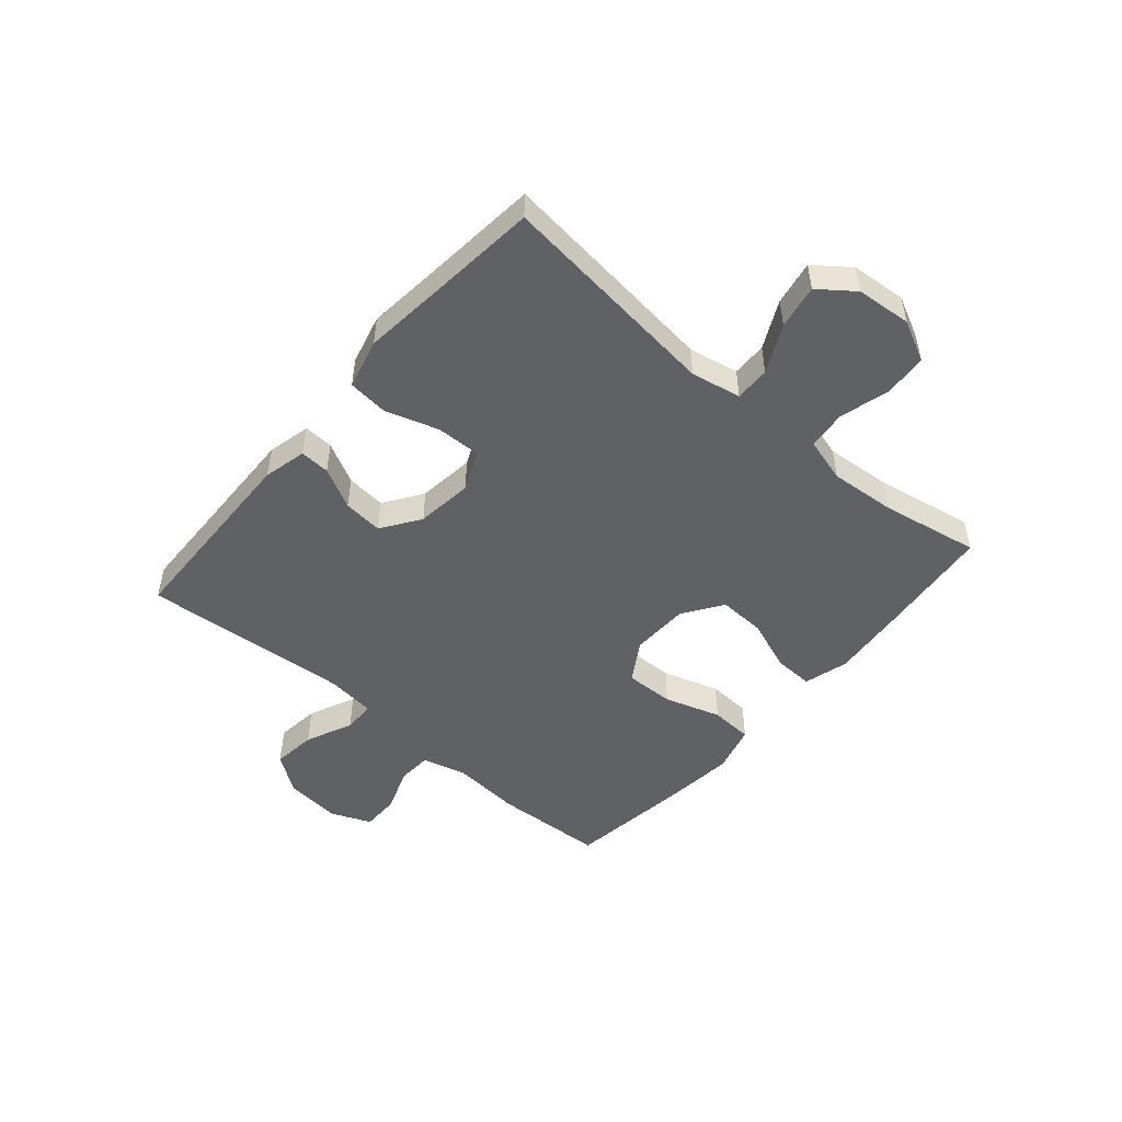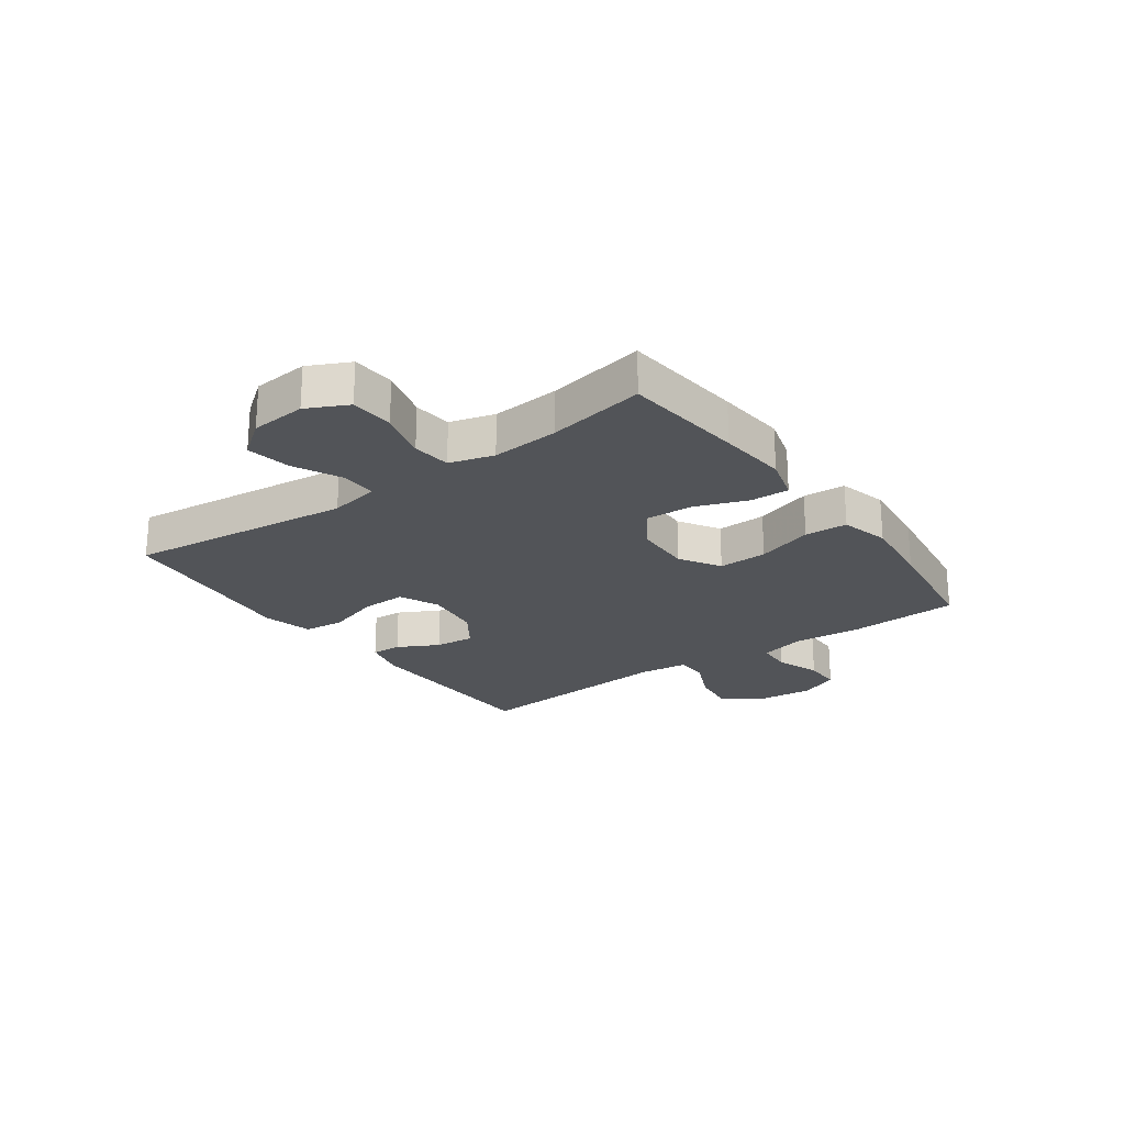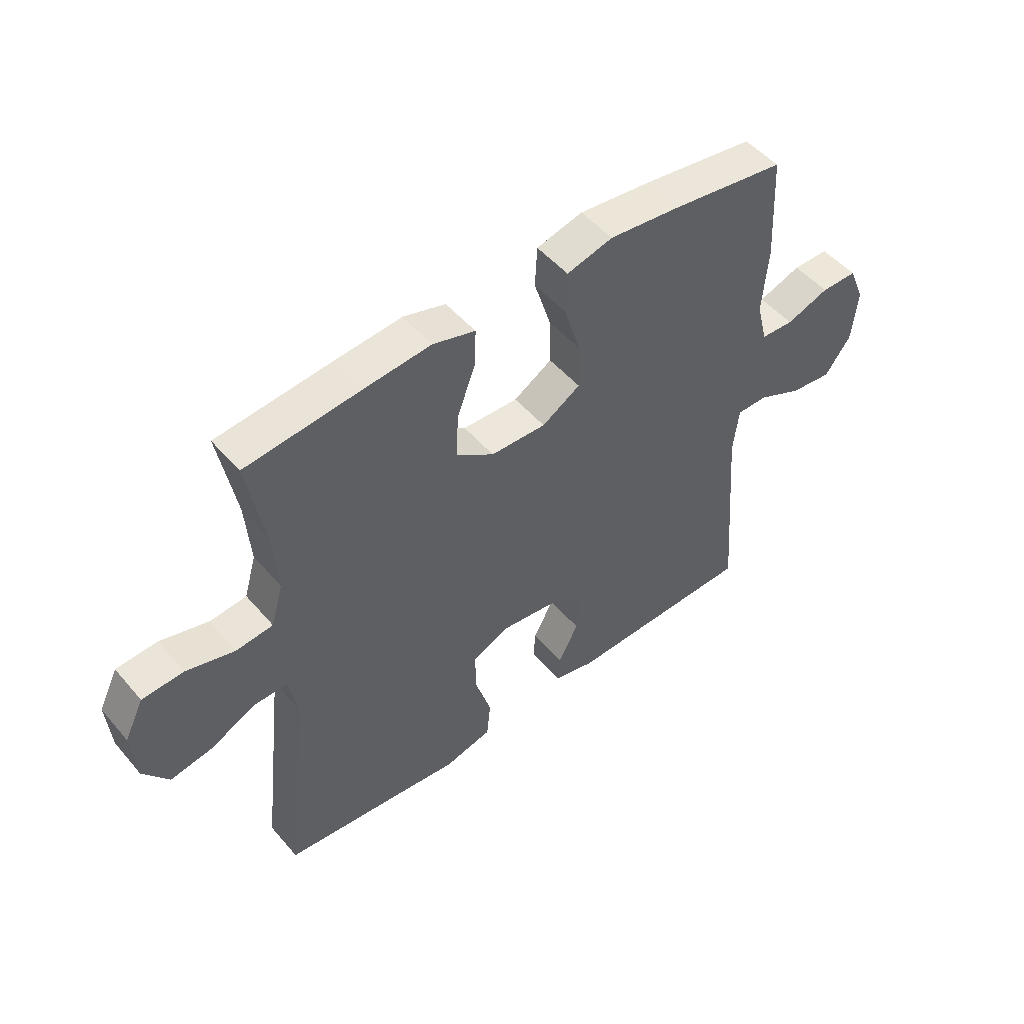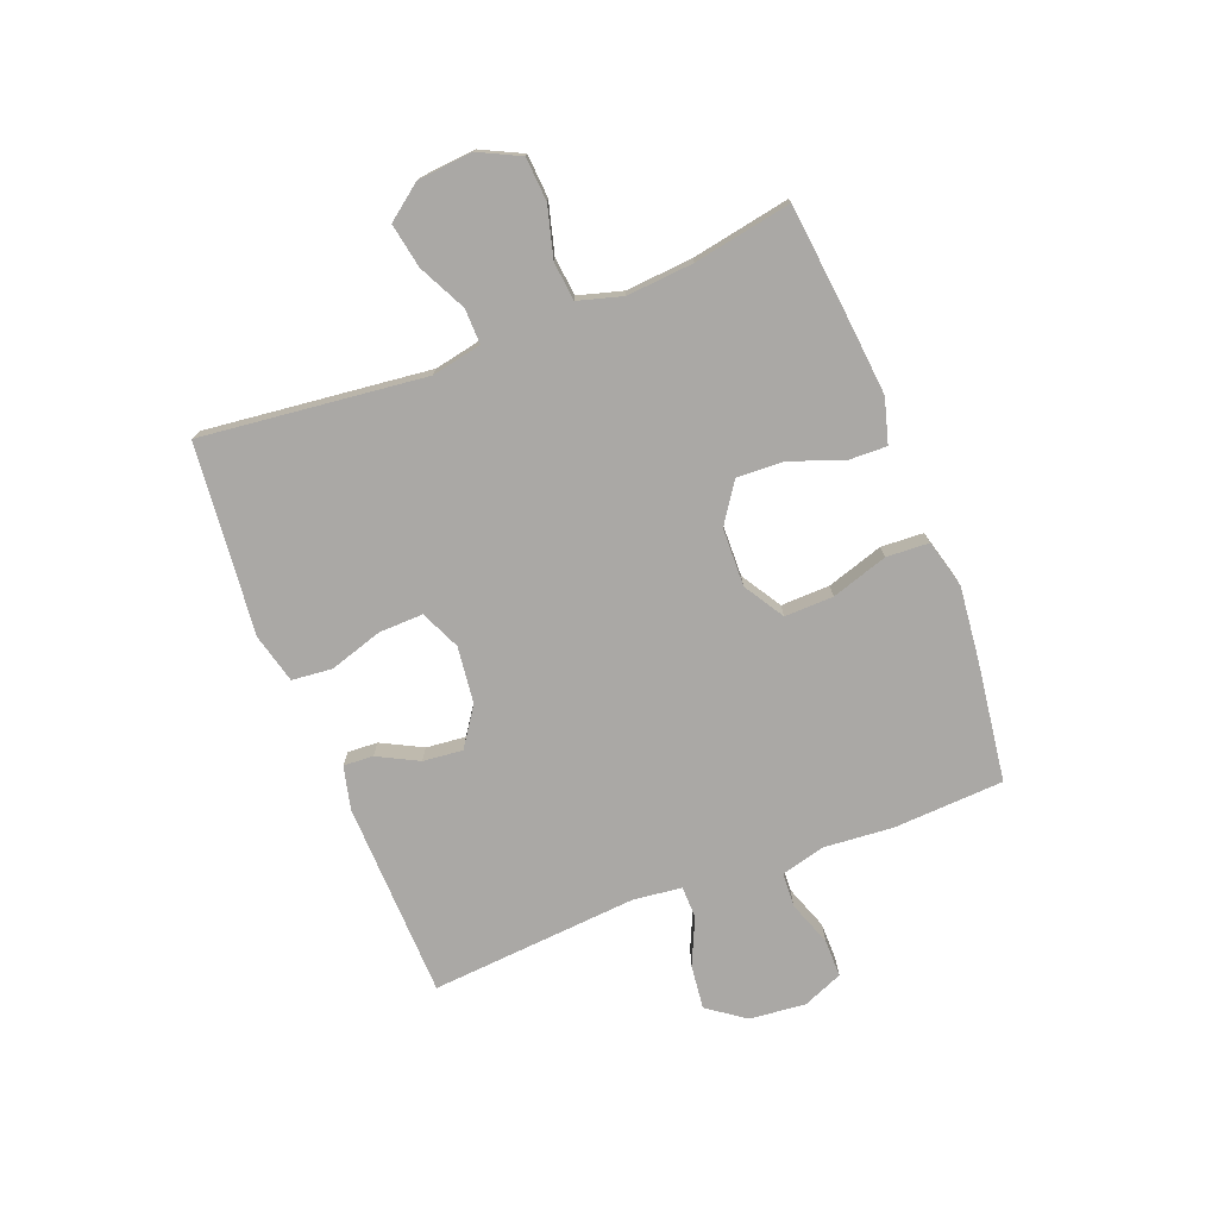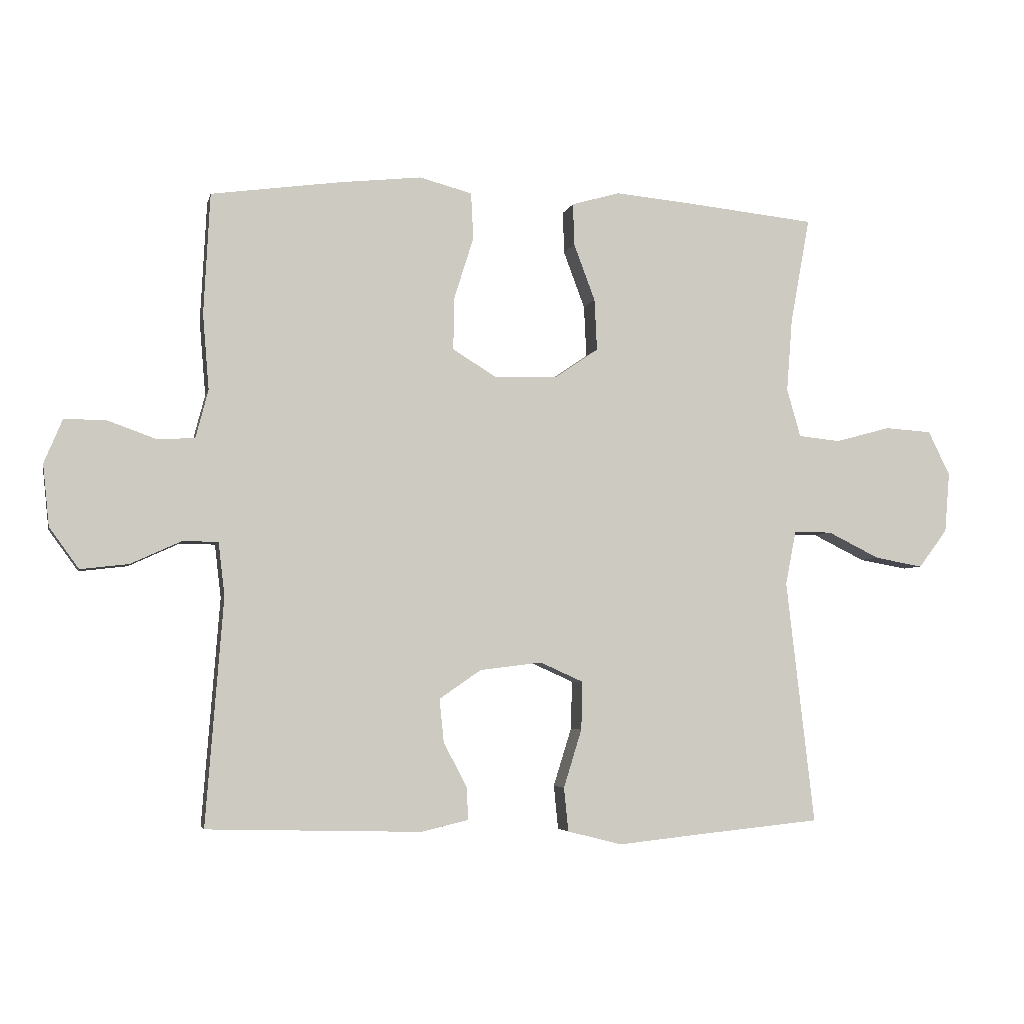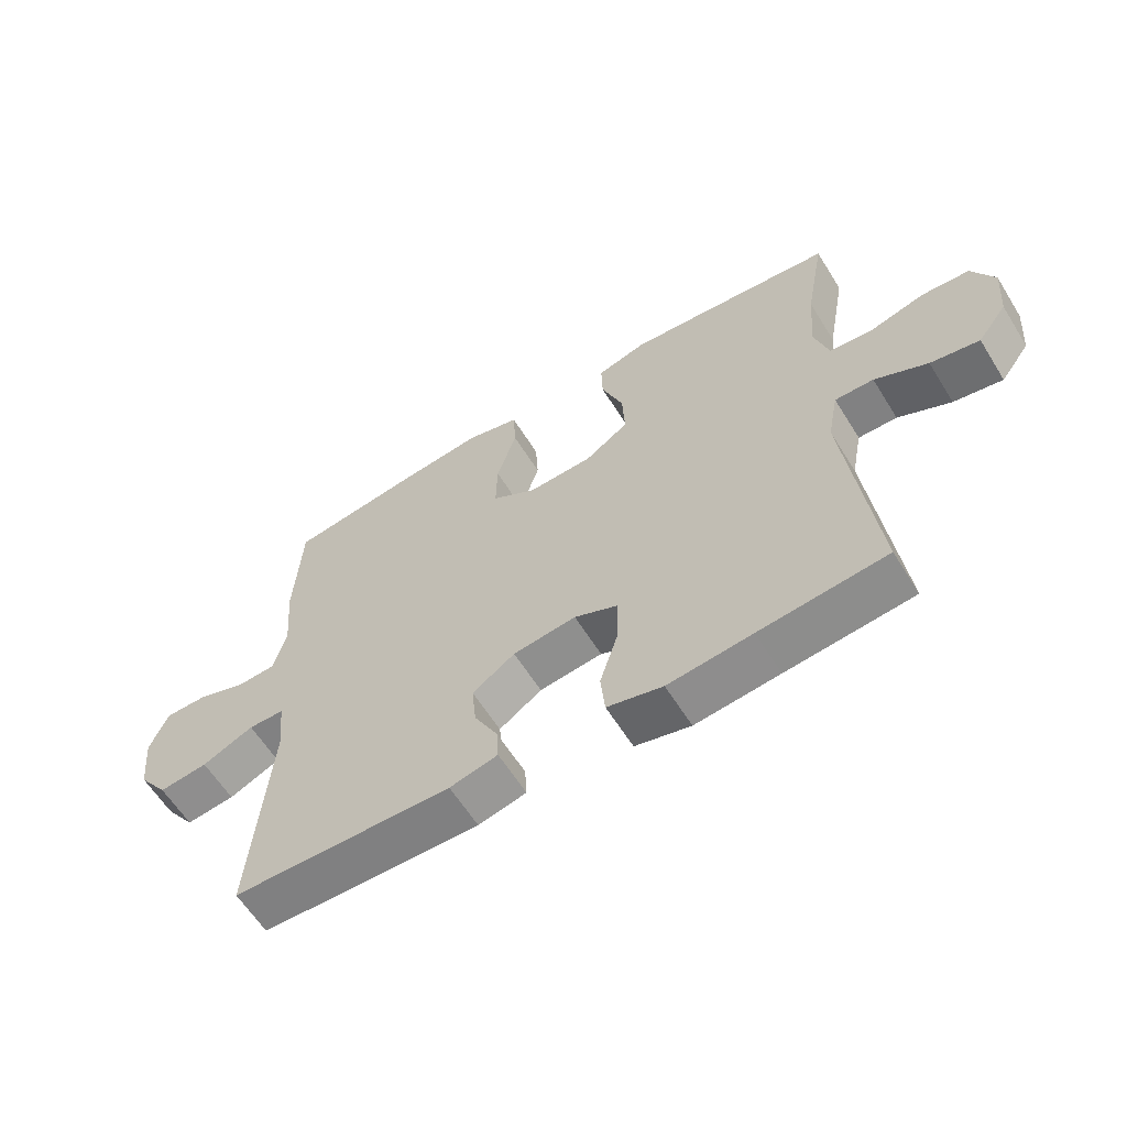
<metadata>
{"format":"obj","ext":"obj","renderer":"f3d","projection":"perspective","resolution":1024,"background":"white","views":[{"elev":-49.8,"azim":-130.6,"up":"+Y"},{"elev":-23.0,"azim":-54.2,"up":"+Y"},{"elev":50.0,"azim":-38.8,"up":"+Z"},{"elev":-75.1,"azim":-68.6,"up":"+Y"},{"elev":-4.3,"azim":167.6,"up":"+Z"},{"elev":-61.1,"azim":-148.2,"up":"+Z"}]}
</metadata>
<code>
v -0.5 0.07 -0.5
v -0.455 0.07 -0.11
v -0.472 0.07 -0.023
v -0.533 0.07 -0.024
v -0.616 0.07 -0.065
v -0.693 0.07 -0.079
v -0.739 0.07 -0.018
v -0.747 0.07 0.078
v -0.712 0.07 0.149
v -0.637 0.07 0.154
v -0.549 0.07 0.13
v -0.482 0.07 0.137
v -0.46 0.07 0.214
v -0.469 0.07 0.33
v -0.5 0.07 0.5
v -0.289 0.07 0.522
v -0.169 0.07 0.533
v -0.092 0.07 0.511
v -0.094 0.07 0.444
v -0.128 0.07 0.353
v -0.132 0.07 0.271
v -0.063 0.07 0.224
v 0.038 0.07 0.221
v 0.108 0.07 0.264
v 0.106 0.07 0.349
v 0.075 0.07 0.447
v 0.079 0.07 0.521
v 0.163 0.07 0.543
v 0.292 0.07 0.529
v 0.5 0.07 0.5
v 0.51 0.07 0.307
v 0.5 0.07 0.187
v 0.52 0.07 0.11
v 0.58 0.07 0.107
v 0.658 0.07 0.135
v 0.724 0.07 0.135
v 0.753 0.07 0.065
v 0.743 0.07 -0.033
v 0.696 0.07 -0.098
v 0.619 0.07 -0.089
v 0.538 0.07 -0.052
v 0.482 0.07 -0.053
v 0.472 0.07 -0.138
v 0.5 0.07 -0.5
v 0.157 0.07 -0.509
v 0.082 0.07 -0.491
v 0.085 0.07 -0.439
v 0.122 0.07 -0.368
v 0.129 0.07 -0.299
v 0.062 0.07 -0.253
v -0.037 0.07 -0.241
v -0.106 0.07 -0.272
v -0.104 0.07 -0.349
v -0.075 0.07 -0.442
v -0.082 0.07 -0.512
v -0.169 0.07 -0.534
v -0.301 0.07 -0.52
v -0.5 0 -0.5
v -0.455 0 -0.11
v -0.472 0 -0.023
v -0.533 0 -0.024
v -0.616 0 -0.065
v -0.693 0 -0.079
v -0.739 0 -0.018
v -0.747 0 0.078
v -0.712 0 0.149
v -0.637 0 0.154
v -0.549 0 0.13
v -0.482 0 0.137
v -0.46 0 0.214
v -0.469 0 0.33
v -0.5 0 0.5
v -0.289 0 0.522
v -0.169 0 0.533
v -0.092 0 0.511
v -0.094 0 0.444
v -0.128 0 0.353
v -0.132 0 0.271
v -0.063 0 0.224
v 0.038 0 0.221
v 0.108 0 0.264
v 0.106 0 0.349
v 0.075 0 0.447
v 0.079 0 0.521
v 0.163 0 0.543
v 0.292 0 0.529
v 0.5 0 0.5
v 0.51 0 0.307
v 0.5 0 0.187
v 0.52 0 0.11
v 0.58 0 0.107
v 0.658 0 0.135
v 0.724 0 0.135
v 0.753 0 0.065
v 0.743 0 -0.033
v 0.696 0 -0.098
v 0.619 0 -0.089
v 0.538 0 -0.052
v 0.482 0 -0.053
v 0.472 0 -0.138
v 0.5 0 -0.5
v 0.157 0 -0.509
v 0.082 0 -0.491
v 0.085 0 -0.439
v 0.122 0 -0.368
v 0.129 0 -0.299
v 0.062 0 -0.253
v -0.037 0 -0.241
v -0.106 0 -0.272
v -0.104 0 -0.349
v -0.075 0 -0.442
v -0.082 0 -0.512
v -0.169 0 -0.534
v -0.301 0 -0.52
f 55 56 57
f 54 55 57
f 53 54 57
f 57 1 2
f 53 57 2
f 52 53 2
f 51 52 2 3
f 50 51 3
f 46 47 48
f 45 46 48
f 44 45 48
f 43 44 48
f 42 43 48 49
f 39 40 41
f 38 39 41
f 37 38 41
f 36 37 41
f 35 36 41
f 34 35 41
f 33 34 41 42
f 42 49 50
f 33 42 50
f 32 33 50
f 30 31 32
f 29 30 32
f 28 29 32
f 27 28 32
f 26 27 32
f 25 26 32
f 18 19 20
f 17 18 20
f 16 17 20
f 15 16 20
f 14 15 20
f 13 14 20 21
f 12 13 21 22
f 9 10 11
f 8 9 11
f 7 8 11
f 6 7 11
f 5 6 11
f 4 5 11
f 3 4 11 12
f 12 22 23
f 3 12 23
f 50 3 23
f 24 25 32
f 23 24 32 50
f 114 113 112
f 114 112 111
f 114 111 110
f 59 58 114
f 59 114 110
f 59 110 109
f 60 59 109 108
f 60 108 107
f 105 104 103
f 105 103 102
f 105 102 101
f 105 101 100
f 106 105 100 99
f 98 97 96
f 98 96 95
f 98 95 94
f 98 94 93
f 98 93 92
f 98 92 91
f 99 98 91 90
f 107 106 99
f 107 99 90
f 107 90 89
f 89 88 87
f 89 87 86
f 89 86 85
f 89 85 84
f 89 84 83
f 89 83 82
f 77 76 75
f 77 75 74
f 77 74 73
f 77 73 72
f 77 72 71
f 78 77 71 70
f 79 78 70 69
f 68 67 66
f 68 66 65
f 68 65 64
f 68 64 63
f 68 63 62
f 68 62 61
f 69 68 61 60
f 80 79 69
f 80 69 60
f 80 60 107
f 89 82 81
f 107 89 81 80
f 1 58 59 2
f 2 59 60 3
f 3 60 61 4
f 4 61 62 5
f 5 62 63 6
f 6 63 64 7
f 7 64 65 8
f 8 65 66 9
f 9 66 67 10
f 10 67 68 11
f 11 68 69 12
f 12 69 70 13
f 13 70 71 14
f 14 71 72 15
f 15 72 73 16
f 16 73 74 17
f 17 74 75 18
f 18 75 76 19
f 19 76 77 20
f 20 77 78 21
f 21 78 79 22
f 22 79 80 23
f 23 80 81 24
f 24 81 82 25
f 25 82 83 26
f 26 83 84 27
f 27 84 85 28
f 28 85 86 29
f 29 86 87 30
f 30 87 88 31
f 31 88 89 32
f 32 89 90 33
f 33 90 91 34
f 34 91 92 35
f 35 92 93 36
f 36 93 94 37
f 37 94 95 38
f 38 95 96 39
f 39 96 97 40
f 40 97 98 41
f 41 98 99 42
f 42 99 100 43
f 43 100 101 44
f 44 101 102 45
f 45 102 103 46
f 46 103 104 47
f 47 104 105 48
f 48 105 106 49
f 49 106 107 50
f 50 107 108 51
f 51 108 109 52
f 52 109 110 53
f 53 110 111 54
f 54 111 112 55
f 55 112 113 56
f 56 113 114 57
f 57 114 58 1

</code>
